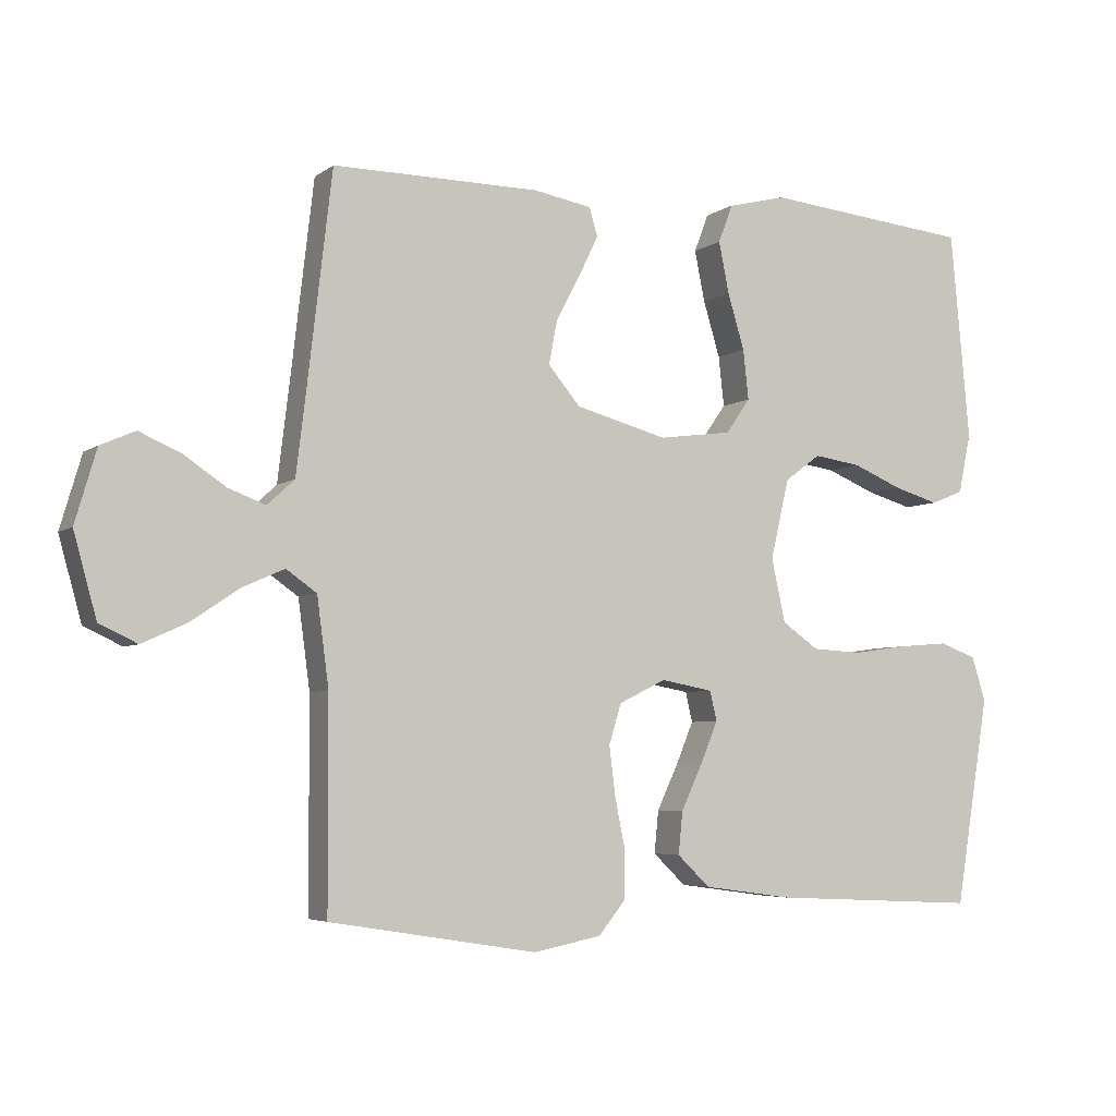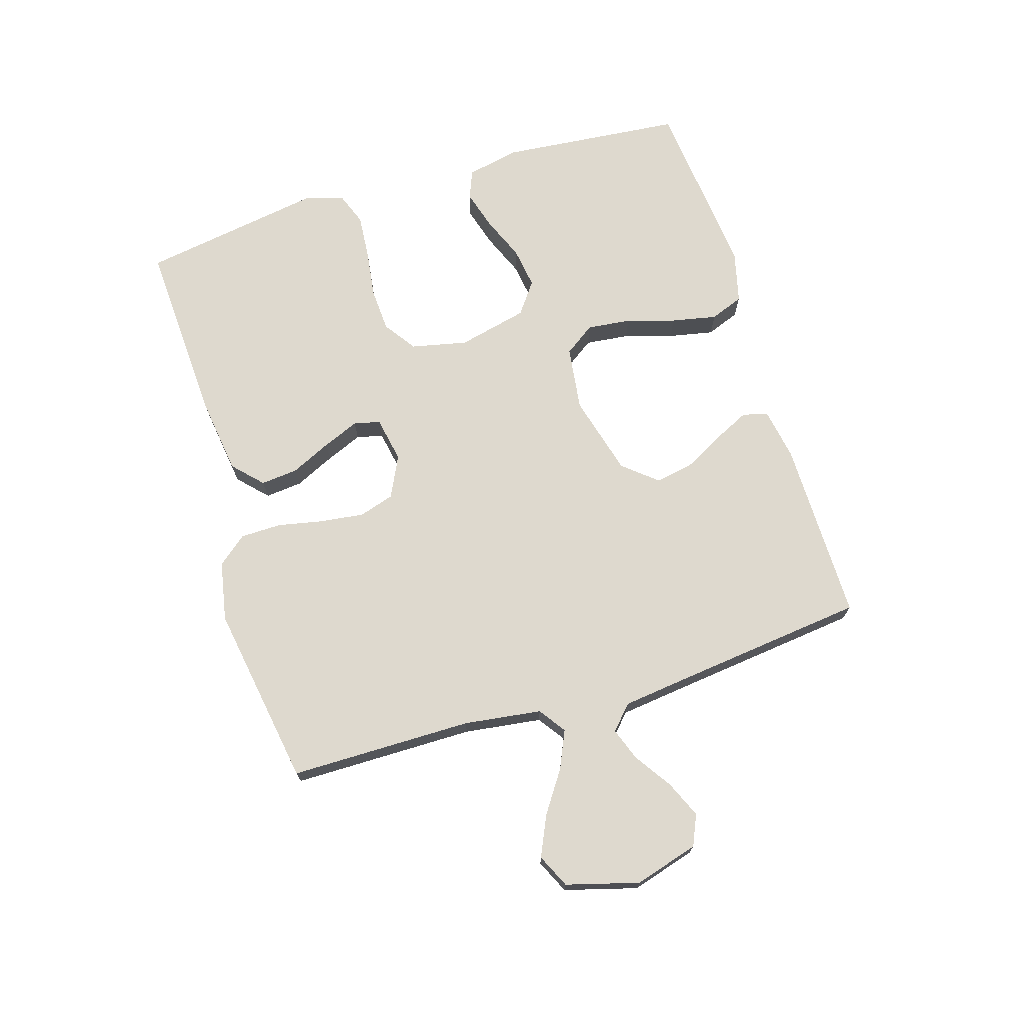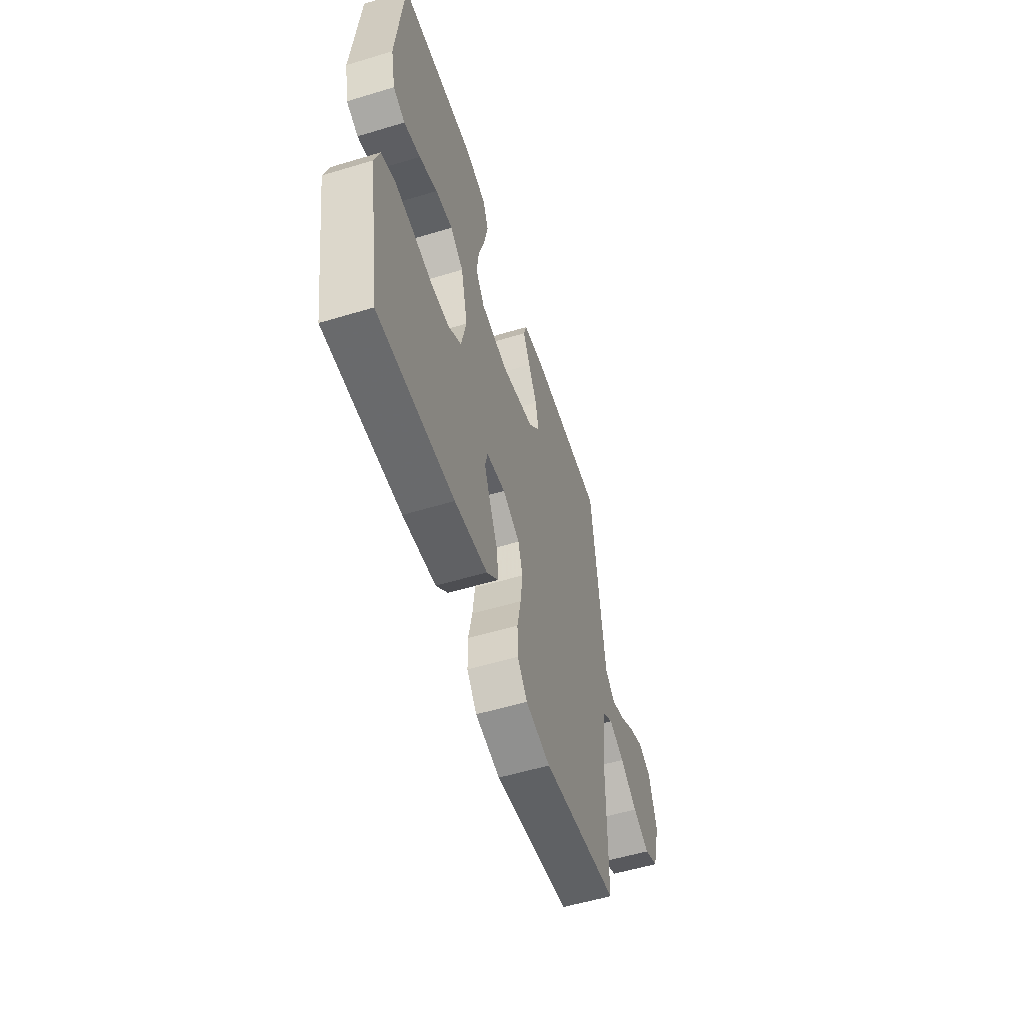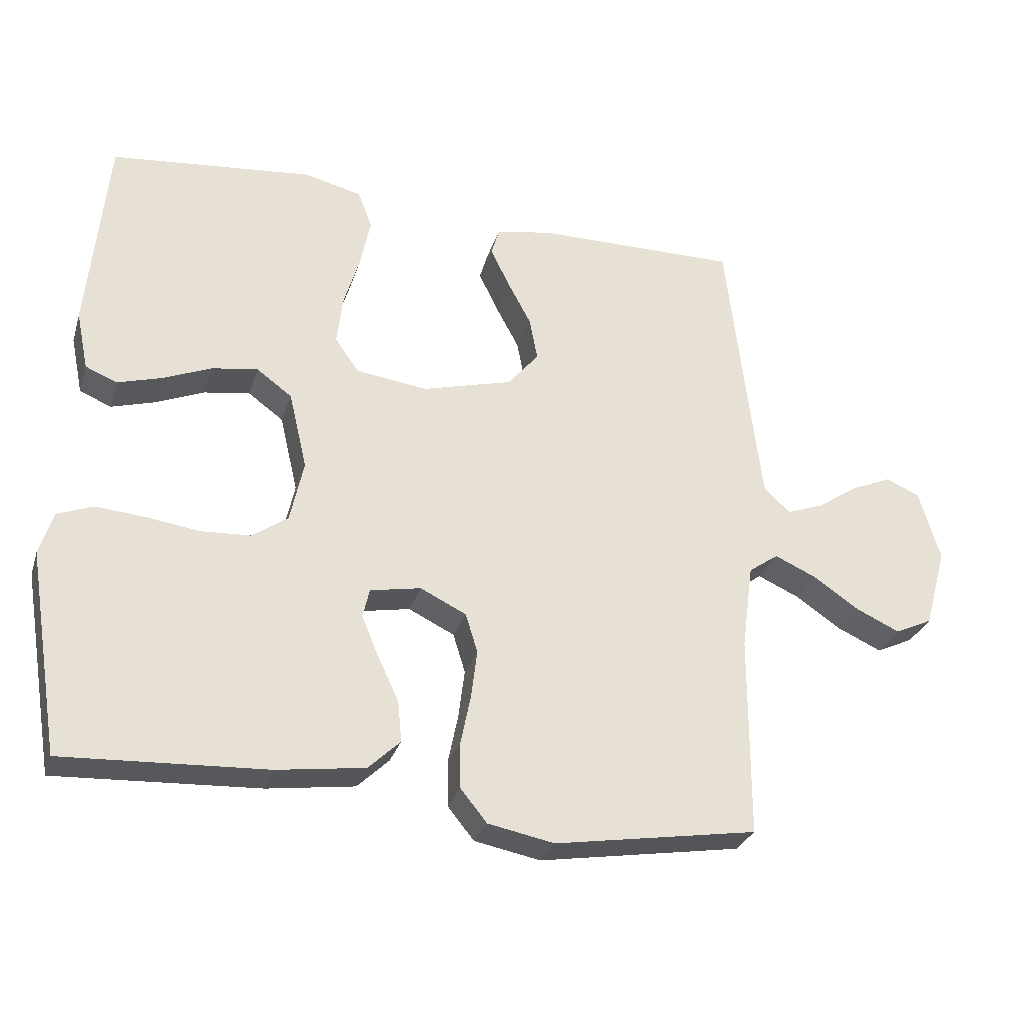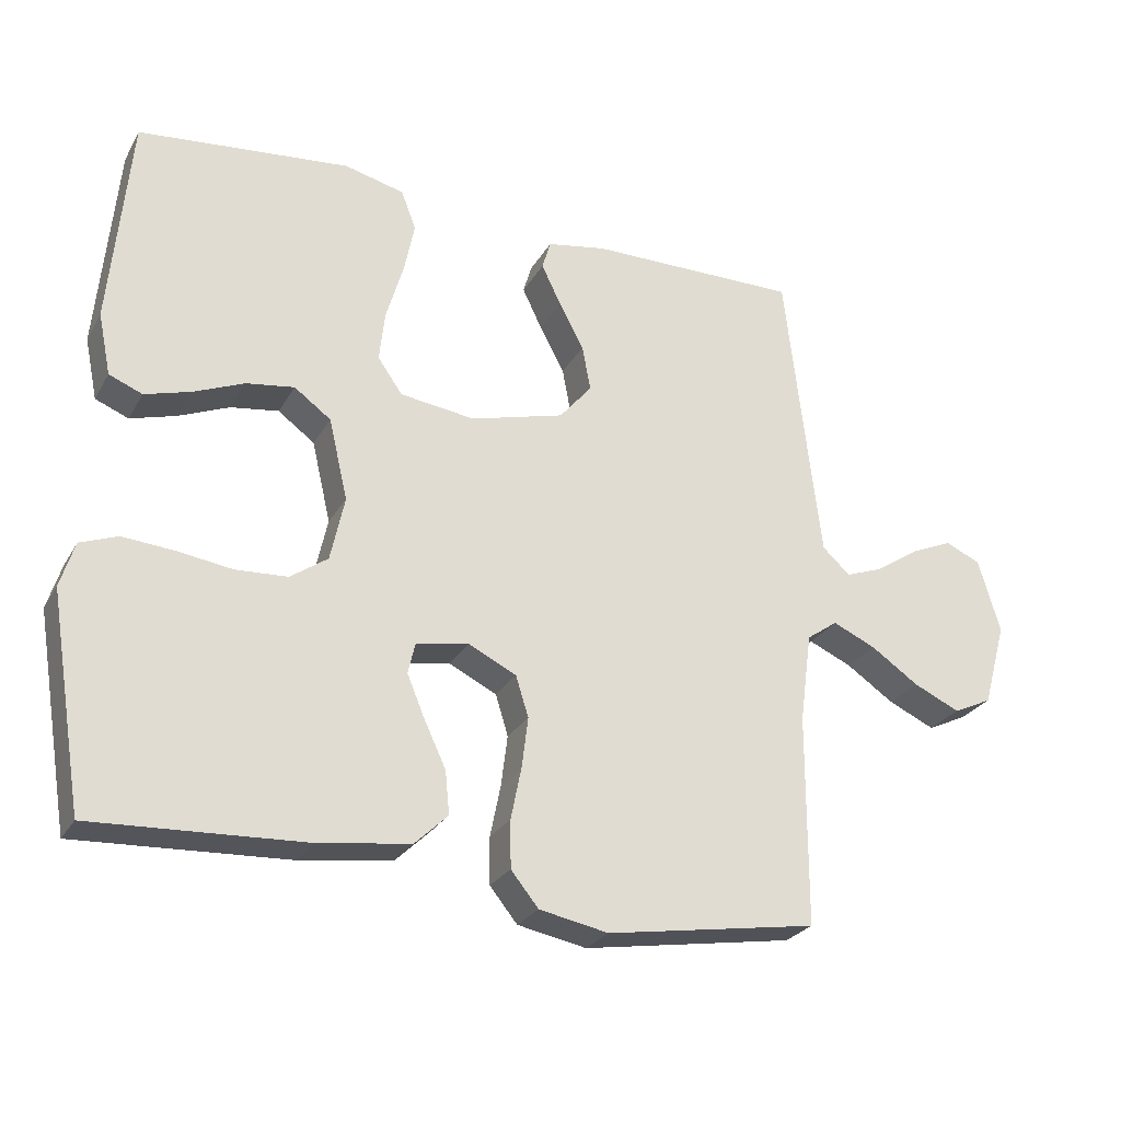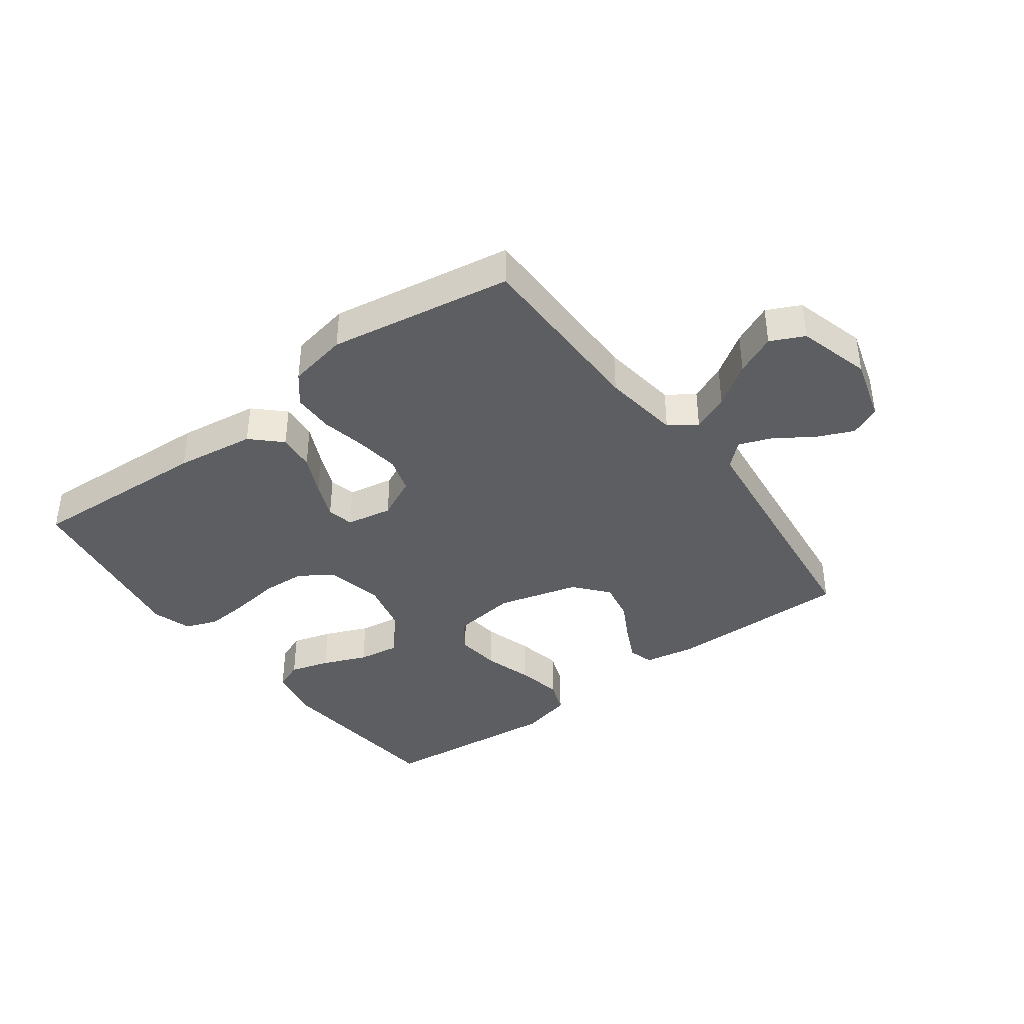
<metadata>
{"format":"obj","ext":"obj","renderer":"f3d","projection":"perspective","resolution":1024,"background":"white","views":[{"elev":-4.9,"azim":-26.5,"up":"+Z"},{"elev":71.5,"azim":-107.0,"up":"+Y"},{"elev":-55.6,"azim":107.6,"up":"+Z"},{"elev":-29.2,"azim":163.9,"up":"+Z"},{"elev":-26.3,"azim":156.1,"up":"+Z"},{"elev":-39.3,"azim":-143.4,"up":"+Y"}]}
</metadata>
<code>
v 0.5 0.07 0.5
v 0.528 0.07 0.2
v 0.51 0.07 0.113
v 0.463 0.07 0.094
v 0.398 0.07 0.113
v 0.326 0.07 0.143
v 0.258 0.07 0.153
v 0.206 0.07 0.115
v 0.179 0.07 0
v 0.199 0.07 -0.092
v 0.252 0.07 -0.129
v 0.325 0.07 -0.133
v 0.403 0.07 -0.122
v 0.476 0.07 -0.116
v 0.529 0.07 -0.136
v 0.549 0.07 -0.2
v 0.5 0.07 -0.5
v 0.2 0.07 -0.485
v 0.07 0.07 -0.467
v 0.023 0.07 -0.422
v 0.029 0.07 -0.361
v 0.06 0.07 -0.295
v 0.085 0.07 -0.235
v 0.075 0.07 -0.192
v 0 0.07 -0.178
v -0.068 0.07 -0.211
v -0.086 0.07 -0.269
v -0.077 0.07 -0.341
v -0.062 0.07 -0.415
v -0.063 0.07 -0.482
v -0.102 0.07 -0.53
v -0.2 0.07 -0.549
v -0.5 0.07 -0.5
v -0.501 0.07 -0.2
v -0.518 0.07 -0.073
v -0.562 0.07 -0.042
v -0.623 0.07 -0.069
v -0.691 0.07 -0.115
v -0.757 0.07 -0.145
v -0.812 0.07 -0.119
v -0.845 0.07 0
v -0.814 0.07 0.105
v -0.764 0.07 0.127
v -0.704 0.07 0.101
v -0.643 0.07 0.06
v -0.589 0.07 0.04
v -0.55 0.07 0.076
v -0.535 0.07 0.2
v -0.5 0.07 0.5
v -0.2 0.07 0.498
v -0.116 0.07 0.483
v -0.104 0.07 0.442
v -0.132 0.07 0.384
v -0.167 0.07 0.319
v -0.179 0.07 0.255
v -0.133 0.07 0.2
v 0 0.07 0.164
v 0.106 0.07 0.178
v 0.141 0.07 0.228
v 0.133 0.07 0.3
v 0.109 0.07 0.38
v 0.094 0.07 0.454
v 0.115 0.07 0.509
v 0.2 0.07 0.53
v 0.5 0 0.5
v 0.528 0 0.2
v 0.51 0 0.113
v 0.463 0 0.094
v 0.398 0 0.113
v 0.326 0 0.143
v 0.258 0 0.153
v 0.206 0 0.115
v 0.179 0 0
v 0.199 0 -0.092
v 0.252 0 -0.129
v 0.325 0 -0.133
v 0.403 0 -0.122
v 0.476 0 -0.116
v 0.529 0 -0.136
v 0.549 0 -0.2
v 0.5 0 -0.5
v 0.2 0 -0.485
v 0.07 0 -0.467
v 0.023 0 -0.422
v 0.029 0 -0.361
v 0.06 0 -0.295
v 0.085 0 -0.235
v 0.075 0 -0.192
v 0 0 -0.178
v -0.068 0 -0.211
v -0.086 0 -0.269
v -0.077 0 -0.341
v -0.062 0 -0.415
v -0.063 0 -0.482
v -0.102 0 -0.53
v -0.2 0 -0.549
v -0.5 0 -0.5
v -0.501 0 -0.2
v -0.518 0 -0.073
v -0.562 0 -0.042
v -0.623 0 -0.069
v -0.691 0 -0.115
v -0.757 0 -0.145
v -0.812 0 -0.119
v -0.845 0 0
v -0.814 0 0.105
v -0.764 0 0.127
v -0.704 0 0.101
v -0.643 0 0.06
v -0.589 0 0.04
v -0.55 0 0.076
v -0.535 0 0.2
v -0.5 0 0.5
v -0.2 0 0.498
v -0.116 0 0.483
v -0.104 0 0.442
v -0.132 0 0.384
v -0.167 0 0.319
v -0.179 0 0.255
v -0.133 0 0.2
v 0 0 0.164
v 0.106 0 0.178
v 0.141 0 0.228
v 0.133 0 0.3
v 0.109 0 0.38
v 0.094 0 0.454
v 0.115 0 0.509
v 0.2 0 0.53
f 4 5 6
f 3 4 6
f 2 3 6
f 1 2 6
f 64 1 6
f 63 64 6
f 62 63 6
f 61 62 6
f 60 61 6
f 59 60 6 7
f 58 59 7 8
f 57 58 8 9
f 56 57 9 10
f 52 53 54
f 51 52 54
f 50 51 54
f 49 50 54
f 48 49 54
f 47 48 54 55
f 46 47 55 56
f 43 44 45
f 42 43 45
f 41 42 45
f 40 41 45
f 39 40 45
f 38 39 45
f 37 38 45
f 36 37 45 46
f 46 56 10
f 36 46 10
f 35 36 10
f 32 33 34
f 31 32 34
f 30 31 34
f 29 30 34
f 28 29 34
f 27 28 34 35
f 20 21 22
f 19 20 22
f 18 19 22
f 17 18 22
f 16 17 22
f 15 16 22
f 14 15 22
f 13 14 22
f 12 13 22
f 11 12 22 23
f 10 11 23 24
f 26 27 35
f 25 26 35
f 10 24 25 35
f 70 69 68
f 70 68 67
f 70 67 66
f 70 66 65
f 70 65 128
f 70 128 127
f 70 127 126
f 70 126 125
f 70 125 124
f 71 70 124 123
f 72 71 123 122
f 73 72 122 121
f 74 73 121 120
f 118 117 116
f 118 116 115
f 118 115 114
f 118 114 113
f 118 113 112
f 119 118 112 111
f 120 119 111 110
f 109 108 107
f 109 107 106
f 109 106 105
f 109 105 104
f 109 104 103
f 109 103 102
f 109 102 101
f 110 109 101 100
f 74 120 110
f 74 110 100
f 74 100 99
f 98 97 96
f 98 96 95
f 98 95 94
f 98 94 93
f 98 93 92
f 99 98 92 91
f 86 85 84
f 86 84 83
f 86 83 82
f 86 82 81
f 86 81 80
f 86 80 79
f 86 79 78
f 86 78 77
f 86 77 76
f 87 86 76 75
f 88 87 75 74
f 99 91 90
f 99 90 89
f 99 89 88 74
f 1 65 66 2
f 2 66 67 3
f 3 67 68 4
f 4 68 69 5
f 5 69 70 6
f 6 70 71 7
f 7 71 72 8
f 8 72 73 9
f 9 73 74 10
f 10 74 75 11
f 11 75 76 12
f 12 76 77 13
f 13 77 78 14
f 14 78 79 15
f 15 79 80 16
f 16 80 81 17
f 17 81 82 18
f 18 82 83 19
f 19 83 84 20
f 20 84 85 21
f 21 85 86 22
f 22 86 87 23
f 23 87 88 24
f 24 88 89 25
f 25 89 90 26
f 26 90 91 27
f 27 91 92 28
f 28 92 93 29
f 29 93 94 30
f 30 94 95 31
f 31 95 96 32
f 32 96 97 33
f 33 97 98 34
f 34 98 99 35
f 35 99 100 36
f 36 100 101 37
f 37 101 102 38
f 38 102 103 39
f 39 103 104 40
f 40 104 105 41
f 41 105 106 42
f 42 106 107 43
f 43 107 108 44
f 44 108 109 45
f 45 109 110 46
f 46 110 111 47
f 47 111 112 48
f 48 112 113 49
f 49 113 114 50
f 50 114 115 51
f 51 115 116 52
f 52 116 117 53
f 53 117 118 54
f 54 118 119 55
f 55 119 120 56
f 56 120 121 57
f 57 121 122 58
f 58 122 123 59
f 59 123 124 60
f 60 124 125 61
f 61 125 126 62
f 62 126 127 63
f 63 127 128 64
f 64 128 65 1

</code>
